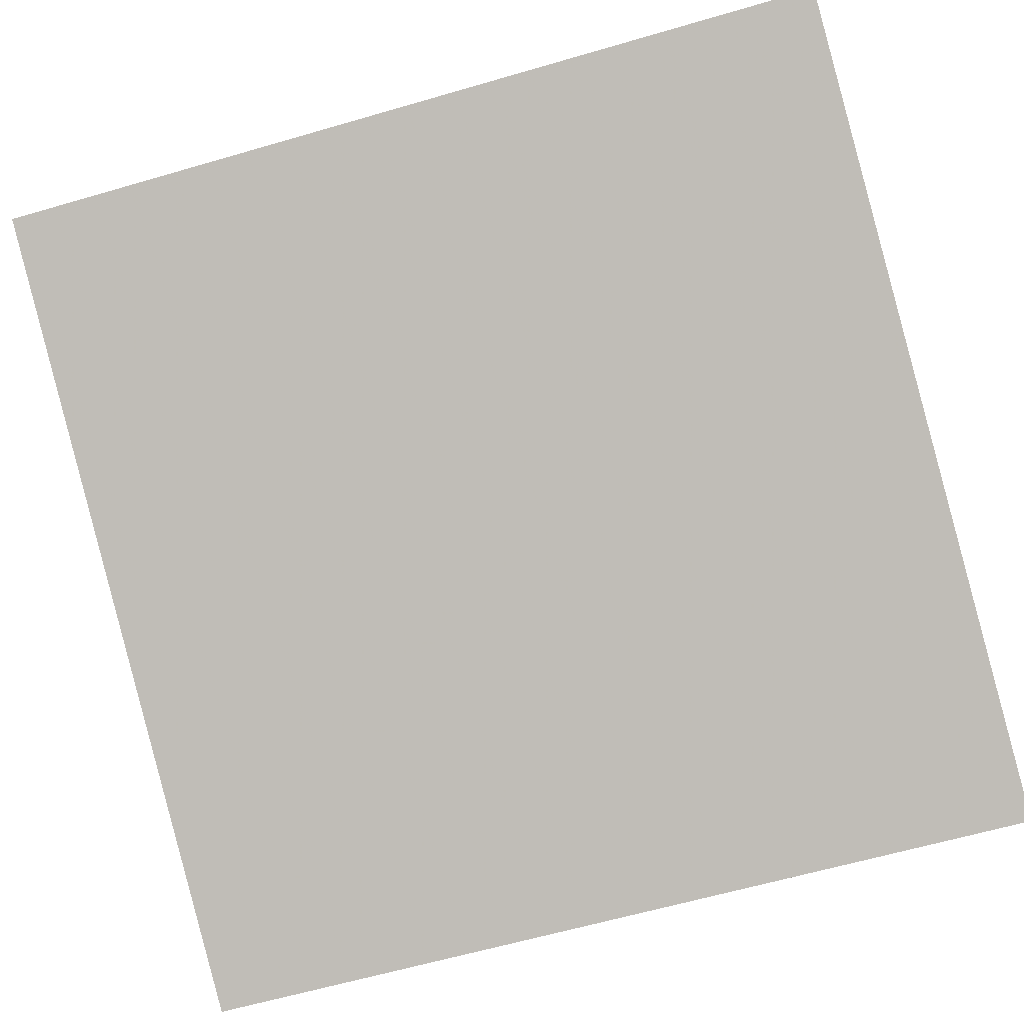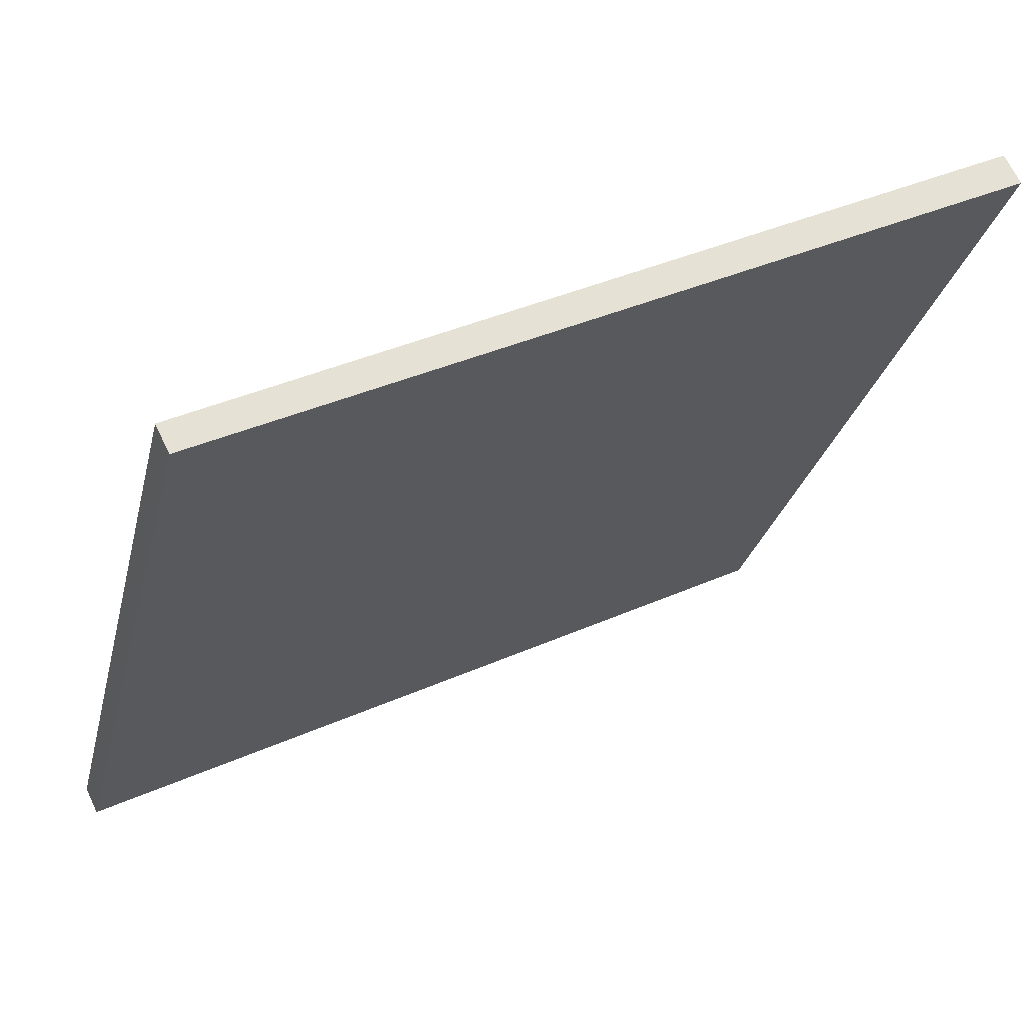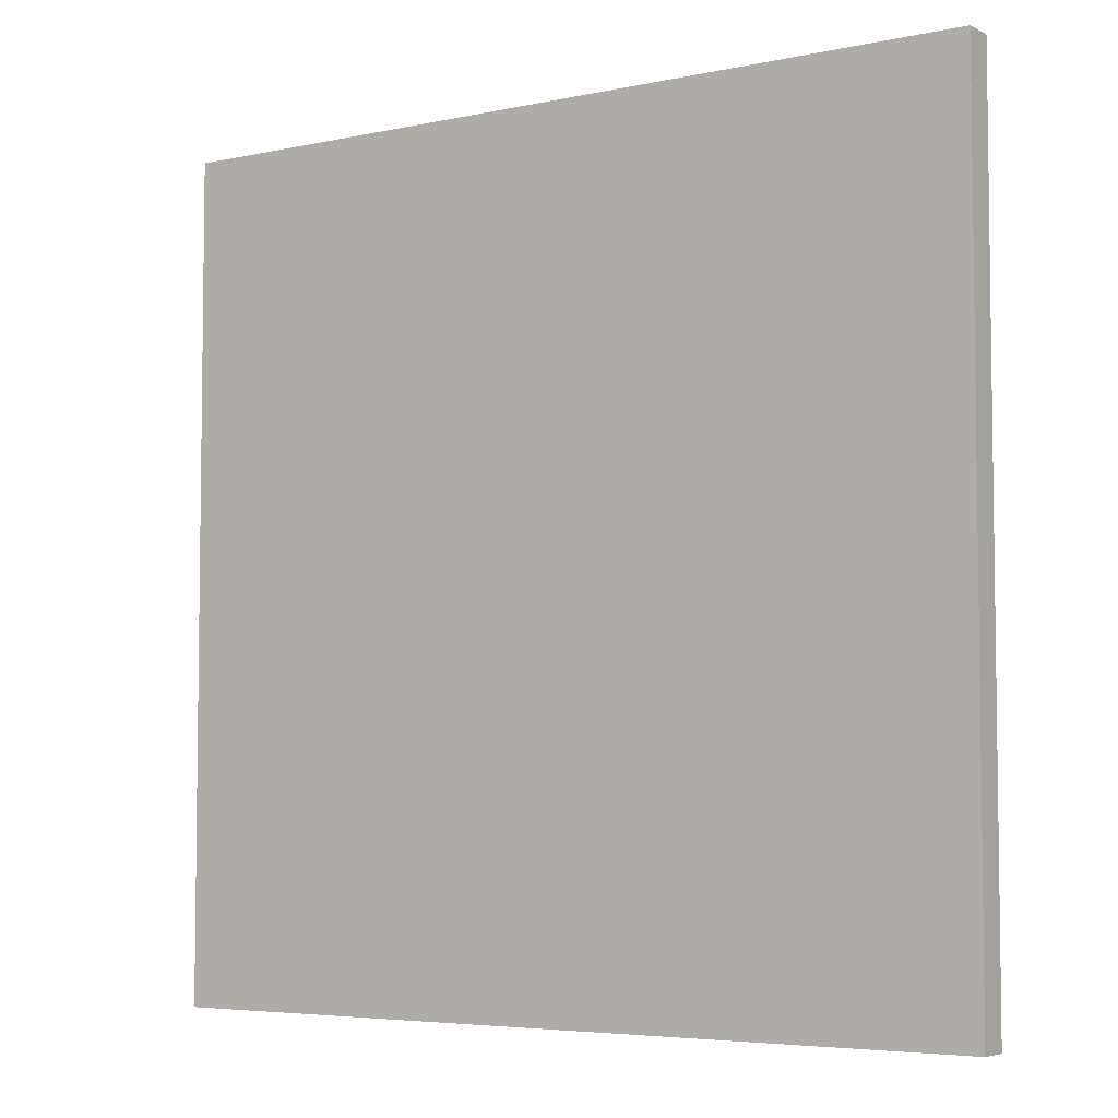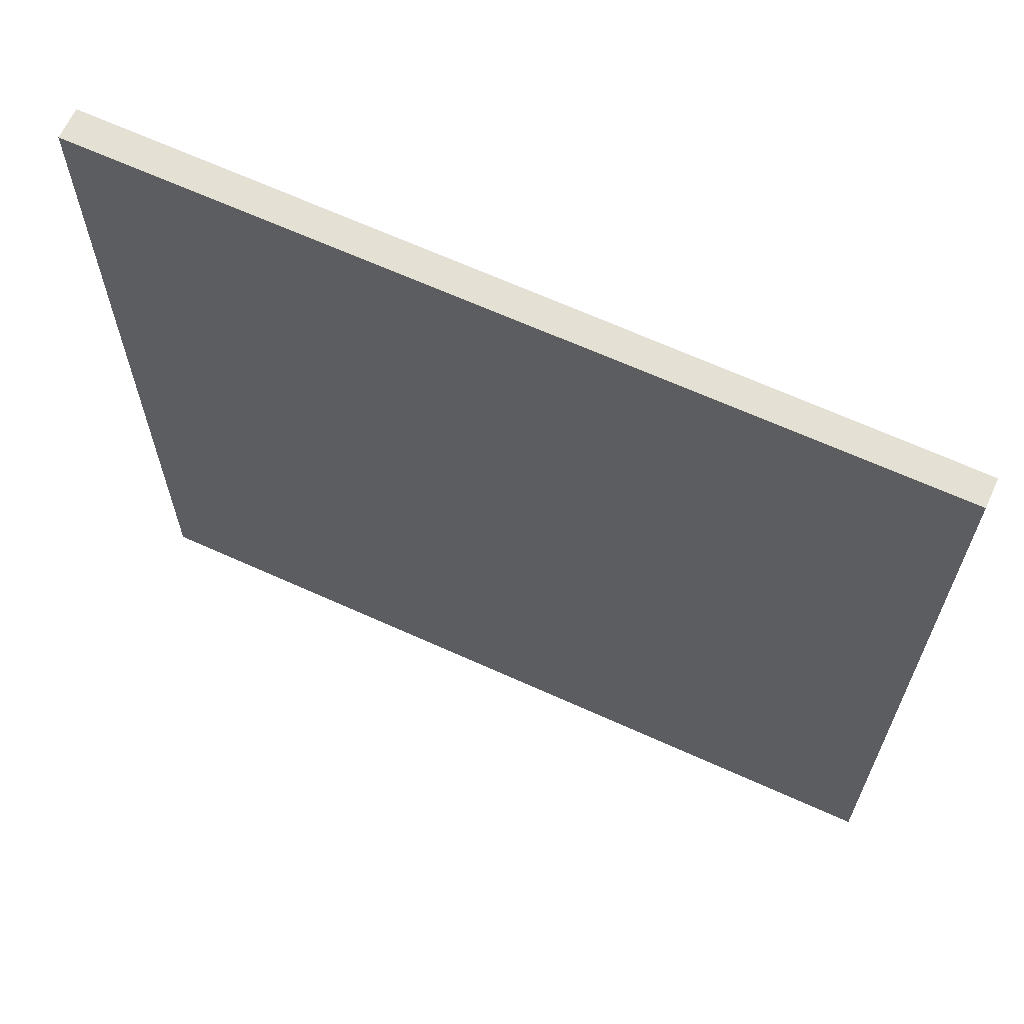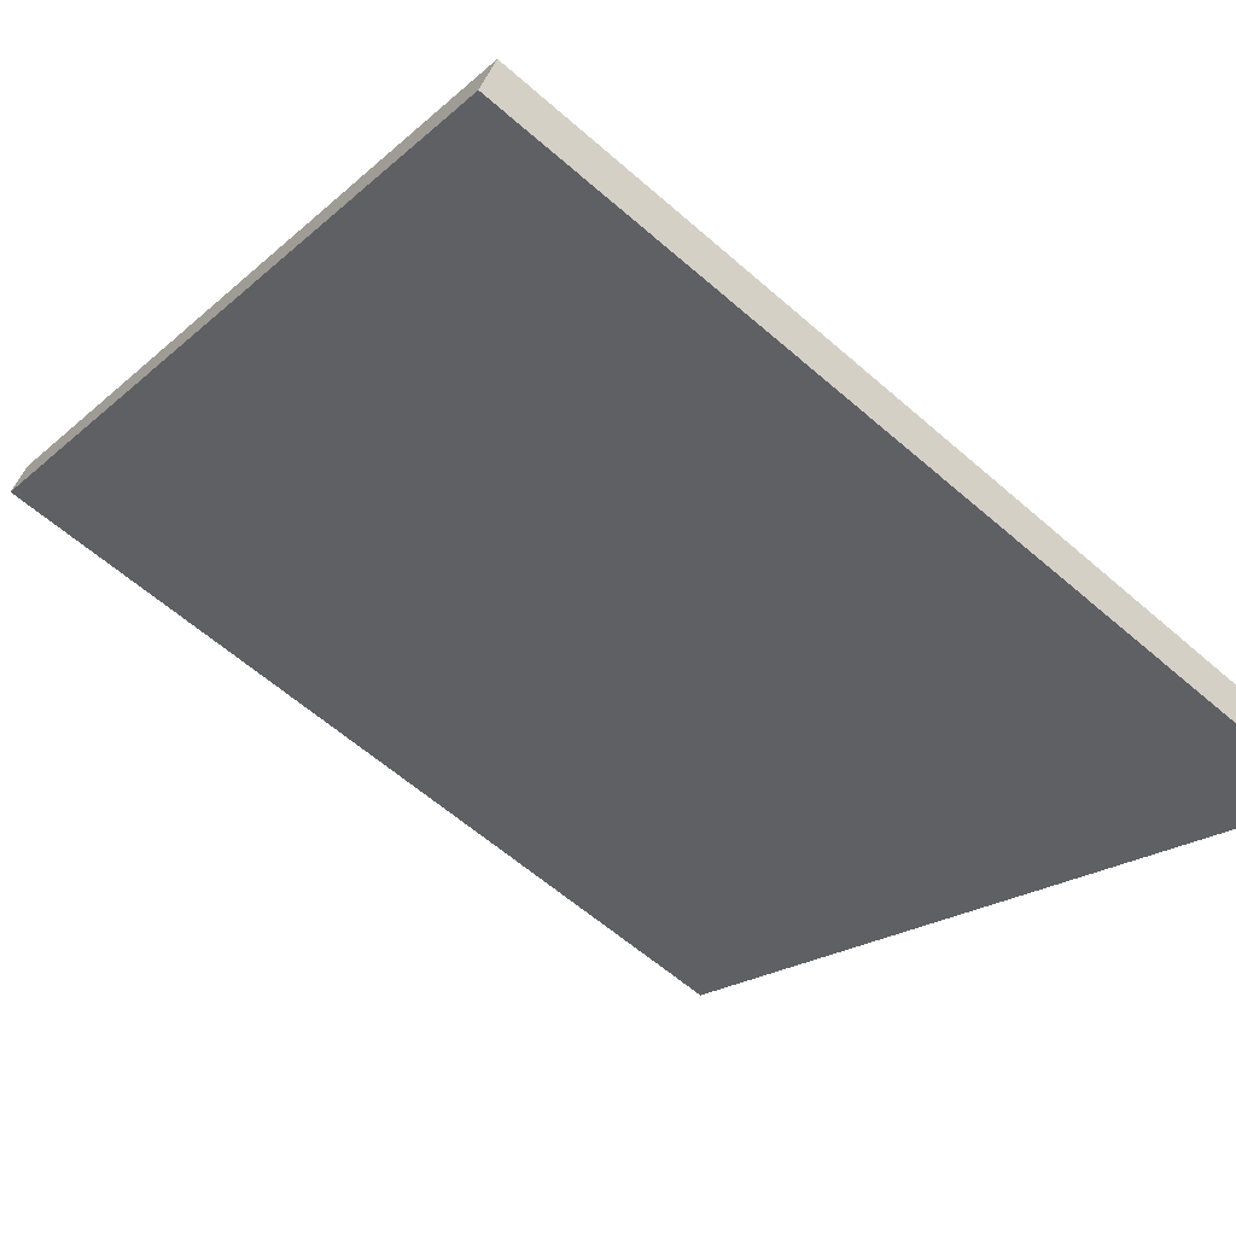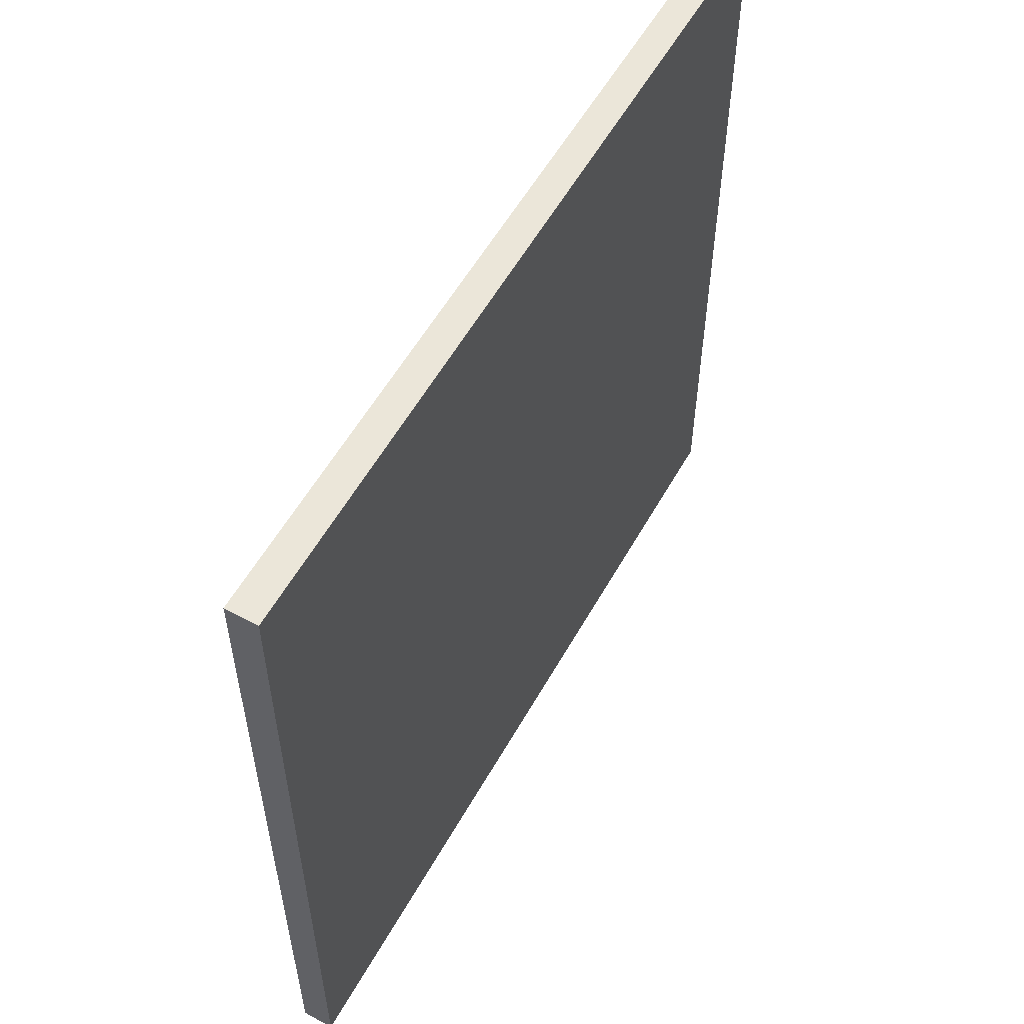
<metadata>
{"format":"obj","ext":"obj","renderer":"f3d","projection":"perspective","resolution":1024,"background":"white","views":[{"elev":-62.1,"azim":-73.5,"up":"+Y"},{"elev":-27.1,"azim":167.1,"up":"+Y"},{"elev":-5.1,"azim":-172.6,"up":"+Z"},{"elev":65.4,"azim":-1.9,"up":"+Z"},{"elev":-19.7,"azim":-32.9,"up":"+Y"},{"elev":57.1,"azim":-87.3,"up":"+Z"}]}
</metadata>
<code>
v -20.88 60.65 -3.887
v -20.88 60.65 3.887
v -20.76 60.89 -3.887
v -20.76 60.89 3.887
v -27.84 64.11 -3.887
v -27.84 64.11 3.887
v -27.71 64.37 -3.887
v -27.71 64.37 3.887
f 1 3 4
f 4 2 1
f 5 6 8
f 8 7 5
f 1 2 6
f 6 5 1
f 3 7 8
f 8 4 3
f 1 5 7
f 7 3 1
f 2 4 8
f 8 6 2

</code>
